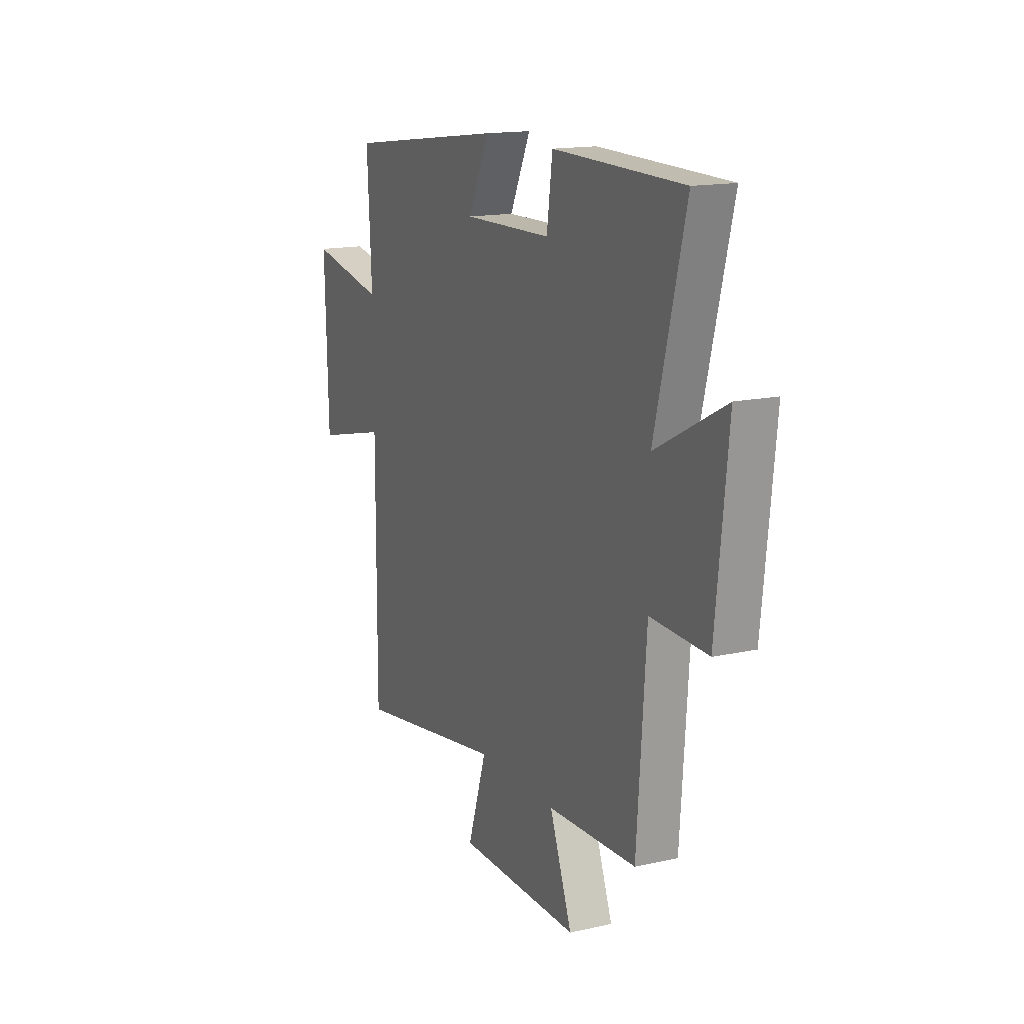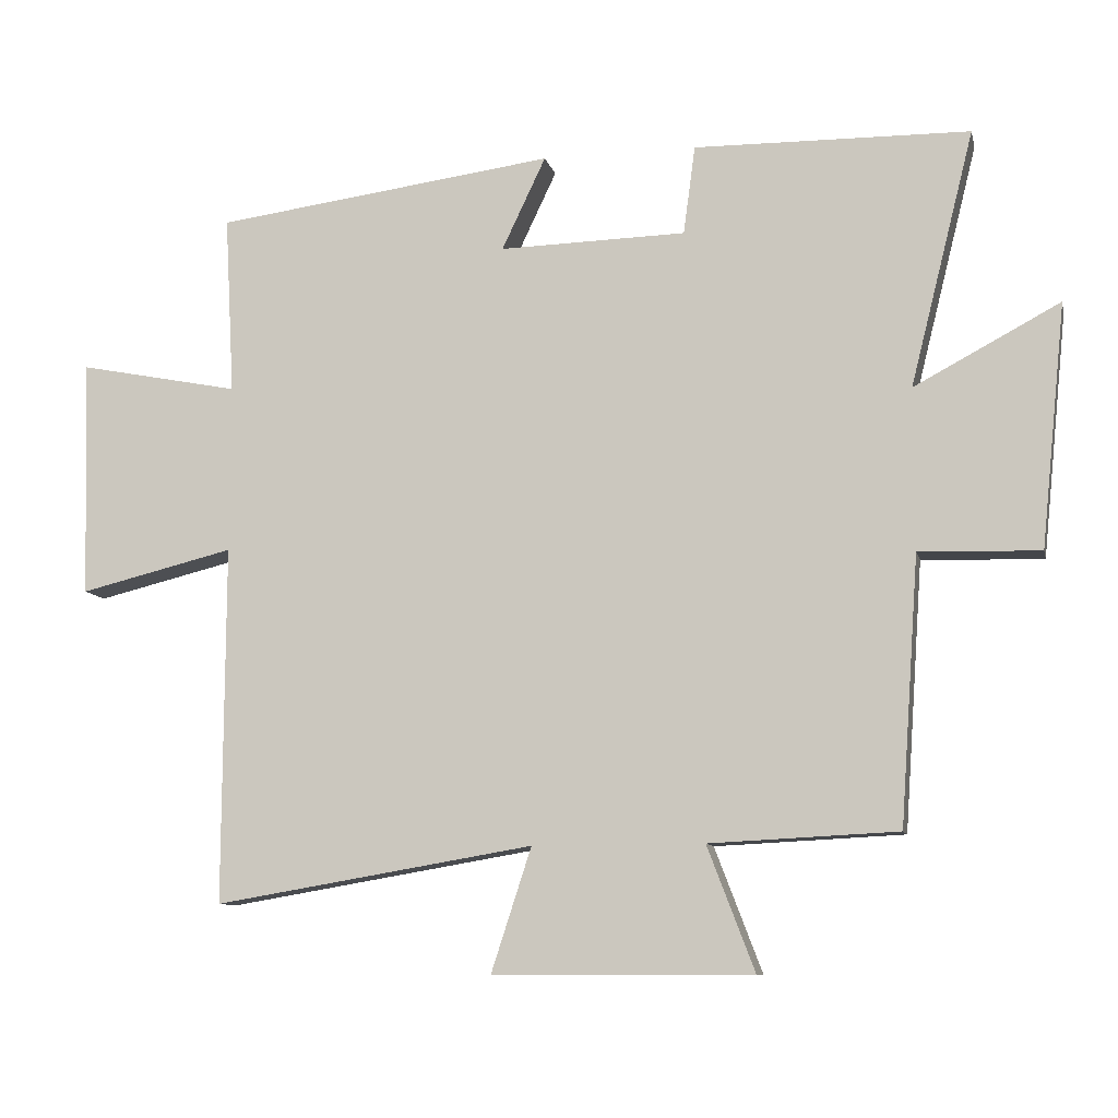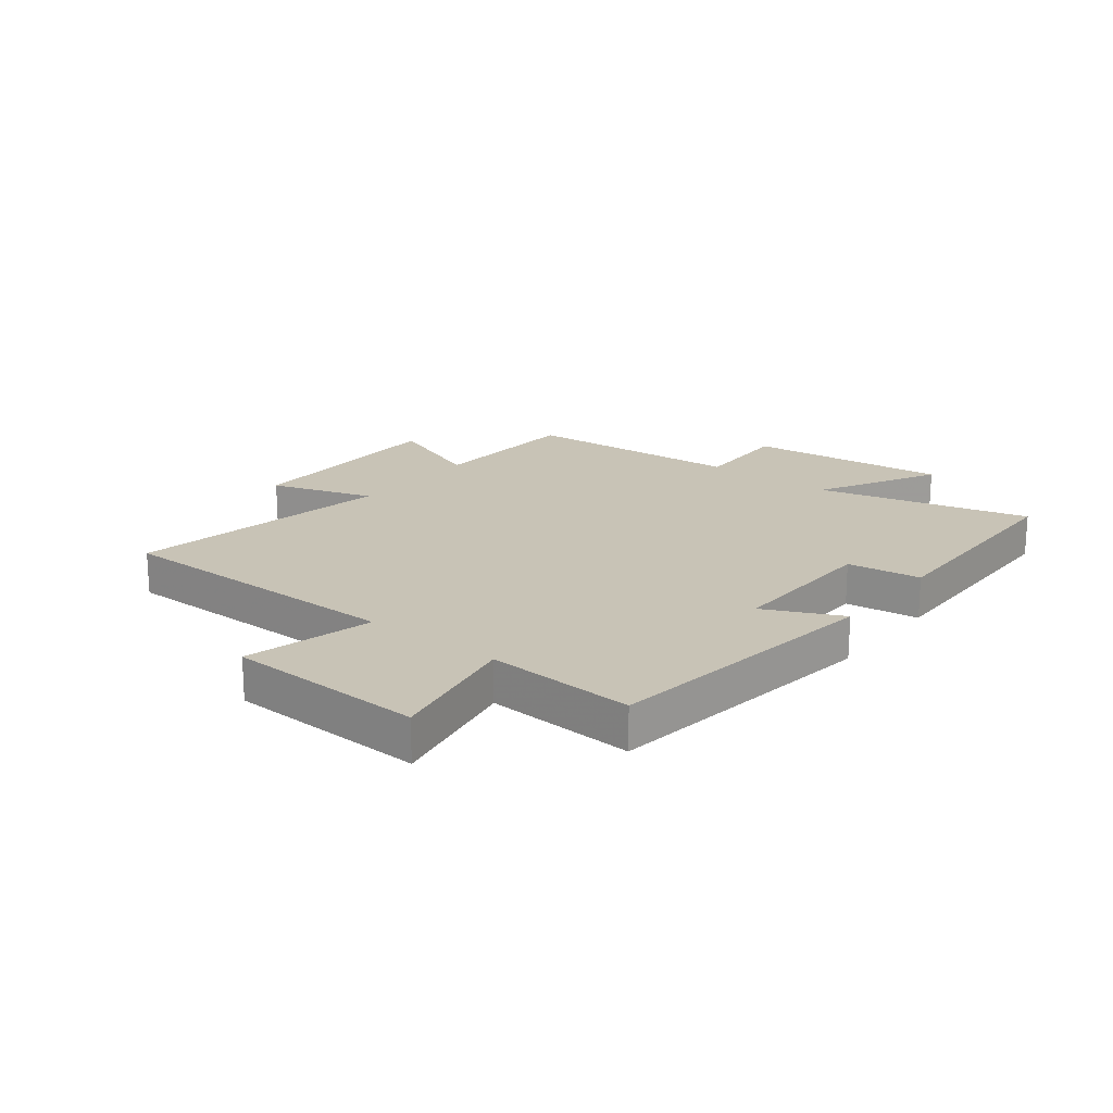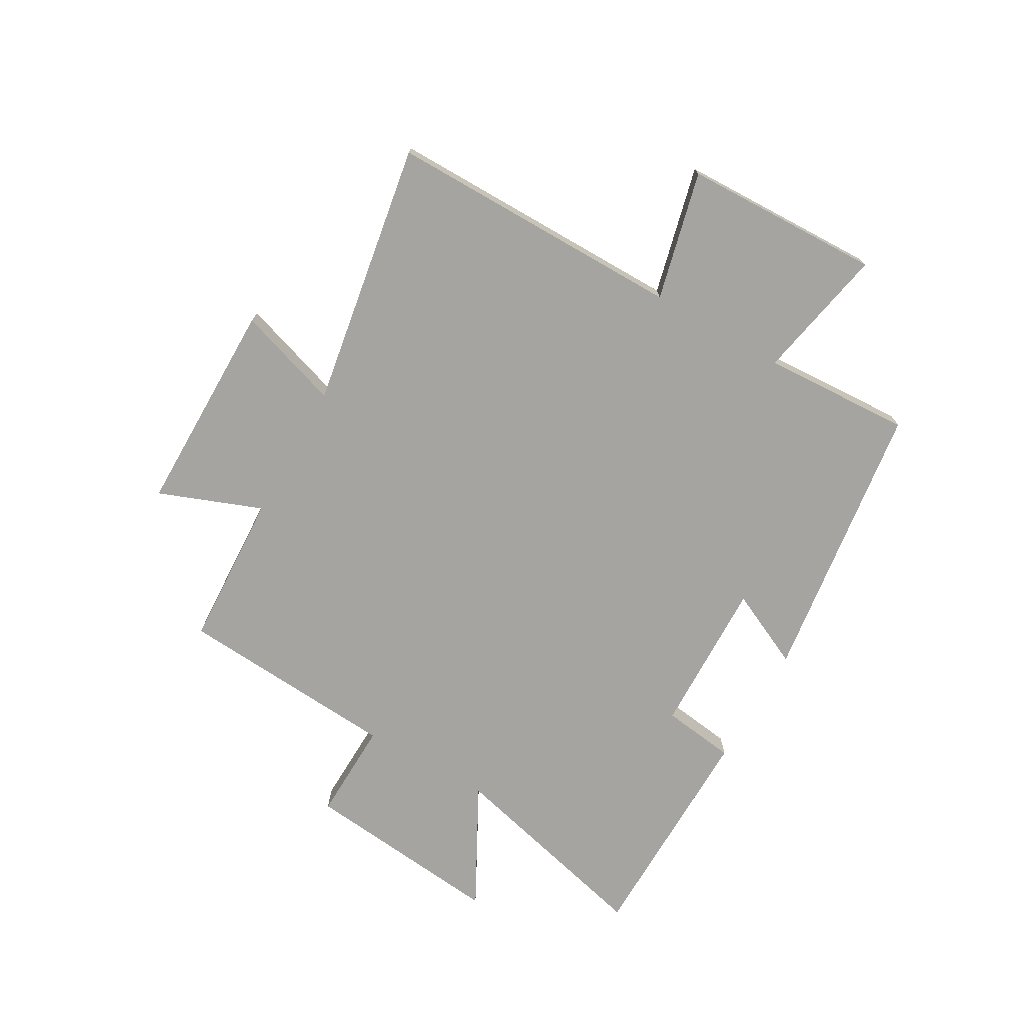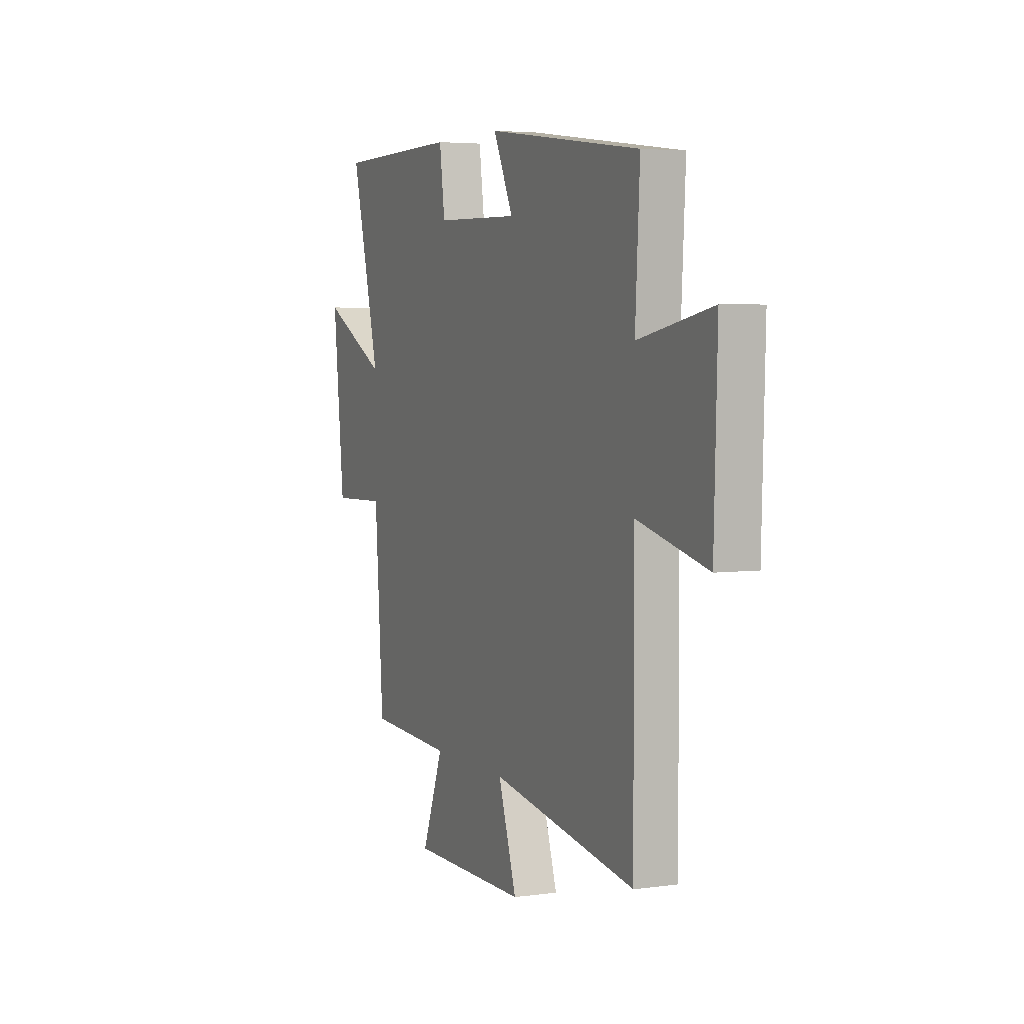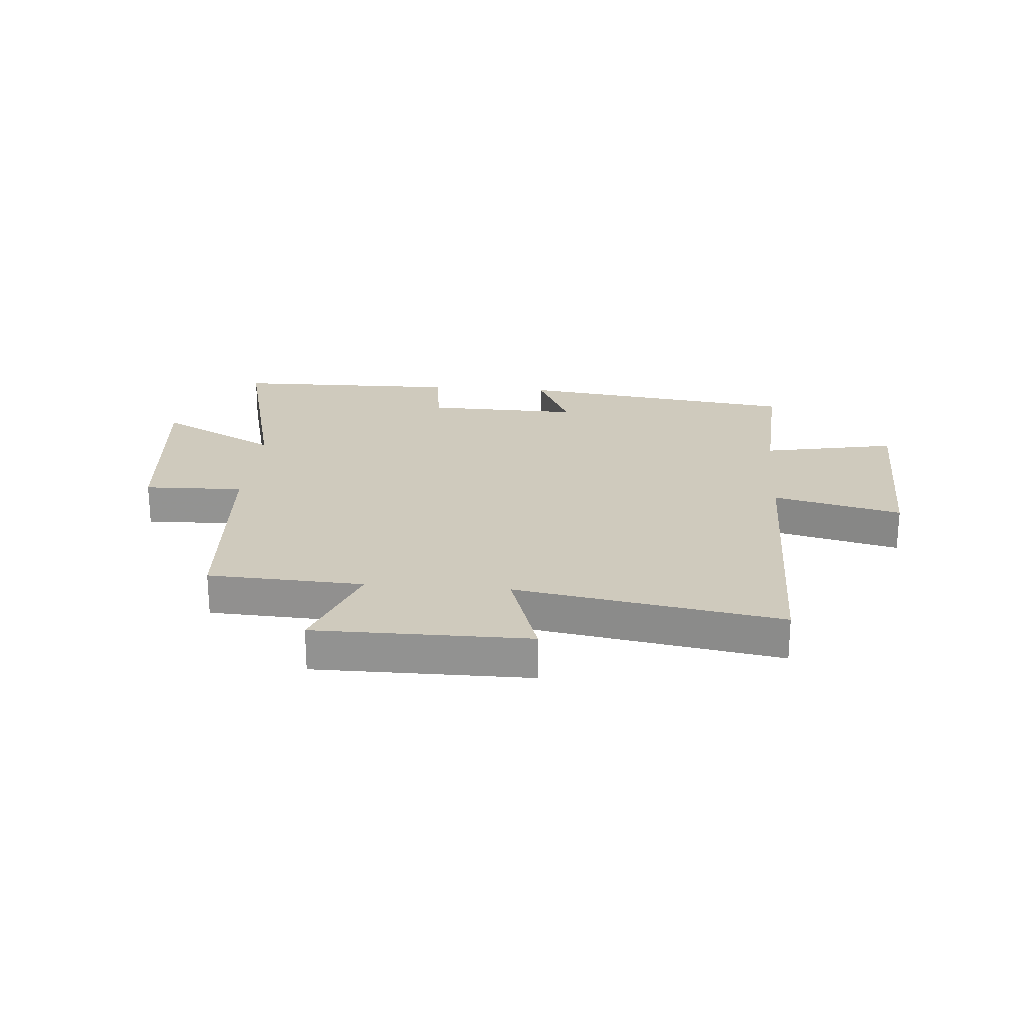
<metadata>
{"format":"obj","ext":"obj","renderer":"f3d","projection":"perspective","resolution":1024,"background":"white","views":[{"elev":15.5,"azim":64.8,"up":"+Z"},{"elev":-9.8,"azim":12.6,"up":"+Z"},{"elev":19.5,"azim":-51.7,"up":"+Y"},{"elev":-73.4,"azim":-119.7,"up":"+Y"},{"elev":4.3,"azim":-114.0,"up":"+Z"},{"elev":23.0,"azim":-175.3,"up":"+Y"}]}
</metadata>
<code>
v -0.502 0.07 -0.577
v -0.5 0.07 -0.063
v -0.722 0.07 -0.117
v -0.732 0.07 0.225
v -0.5 0.07 0.179
v -0.514 0.07 0.436
v -0.025 0.07 0.5
v -0.088 0.07 0.367
v 0.18 0.07 0.373
v 0.197 0.07 0.5
v 0.592 0.07 0.494
v 0.5 0.07 0.128
v 0.709 0.07 0.239
v 0.673 0.07 -0.109
v 0.5 0.07 -0.104
v 0.473 0.07 -0.487
v 0.203 0.07 -0.5
v 0.271 0.07 -0.678
v -0.101 0.07 -0.678
v -0.043 0.07 -0.5
v -0.502 0 -0.577
v -0.5 0 -0.063
v -0.722 0 -0.117
v -0.732 0 0.225
v -0.5 0 0.179
v -0.514 0 0.436
v -0.025 0 0.5
v -0.088 0 0.367
v 0.18 0 0.373
v 0.197 0 0.5
v 0.592 0 0.494
v 0.5 0 0.128
v 0.709 0 0.239
v 0.673 0 -0.109
v 0.5 0 -0.104
v 0.473 0 -0.487
v 0.203 0 -0.5
v 0.271 0 -0.678
v -0.101 0 -0.678
v -0.043 0 -0.5
f 17 18 19 20
f 15 16 17 20
f 15 20 1 2
f 12 13 14 15
f 12 15 2
f 9 10 11 12
f 8 9 12 2
f 5 6 7 8
f 5 8 2 3
f 3 4 5
f 40 39 38 37
f 40 37 36 35
f 22 21 40 35
f 35 34 33 32
f 22 35 32
f 32 31 30 29
f 22 32 29 28
f 28 27 26 25
f 23 22 28 25
f 25 24 23
f 1 21 22 2
f 2 22 23 3
f 3 23 24 4
f 4 24 25 5
f 5 25 26 6
f 6 26 27 7
f 7 27 28 8
f 8 28 29 9
f 9 29 30 10
f 10 30 31 11
f 11 31 32 12
f 12 32 33 13
f 13 33 34 14
f 14 34 35 15
f 15 35 36 16
f 16 36 37 17
f 17 37 38 18
f 18 38 39 19
f 19 39 40 20
f 20 40 21 1

</code>
